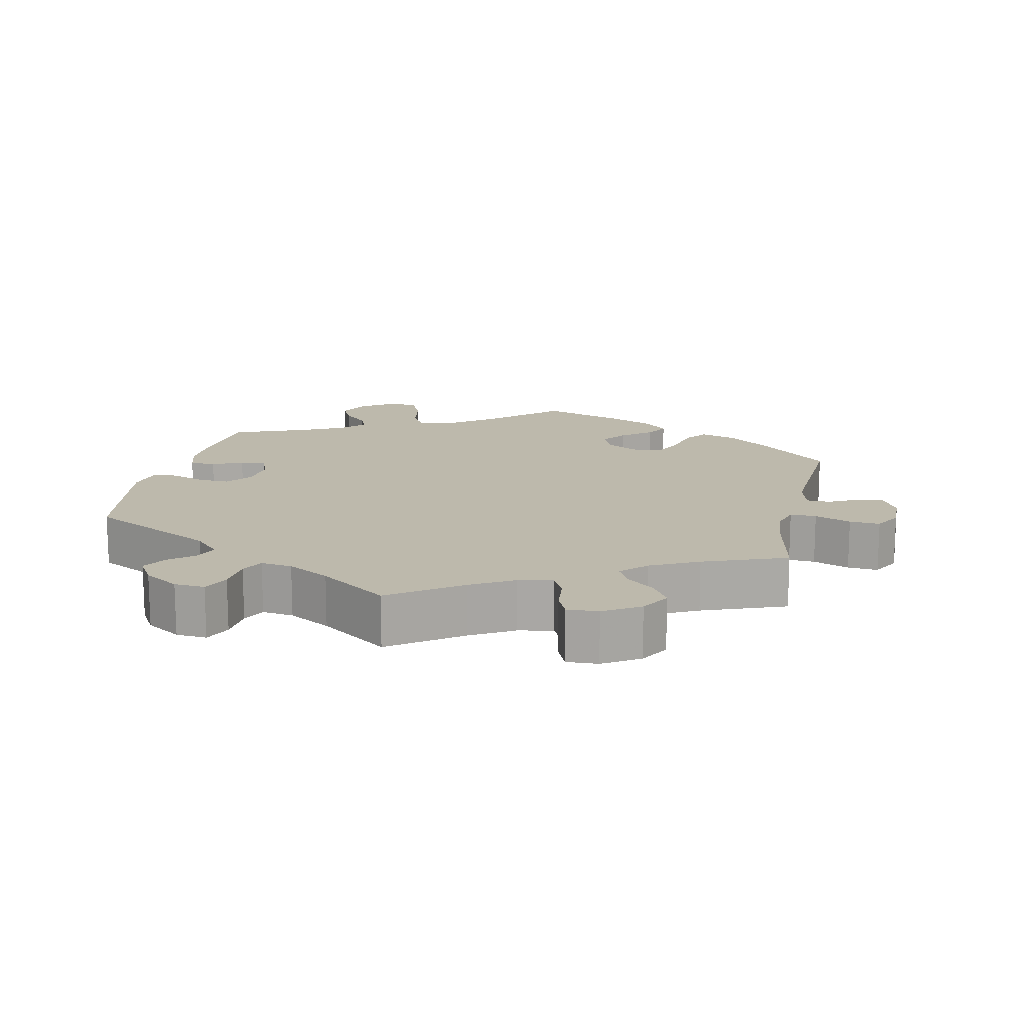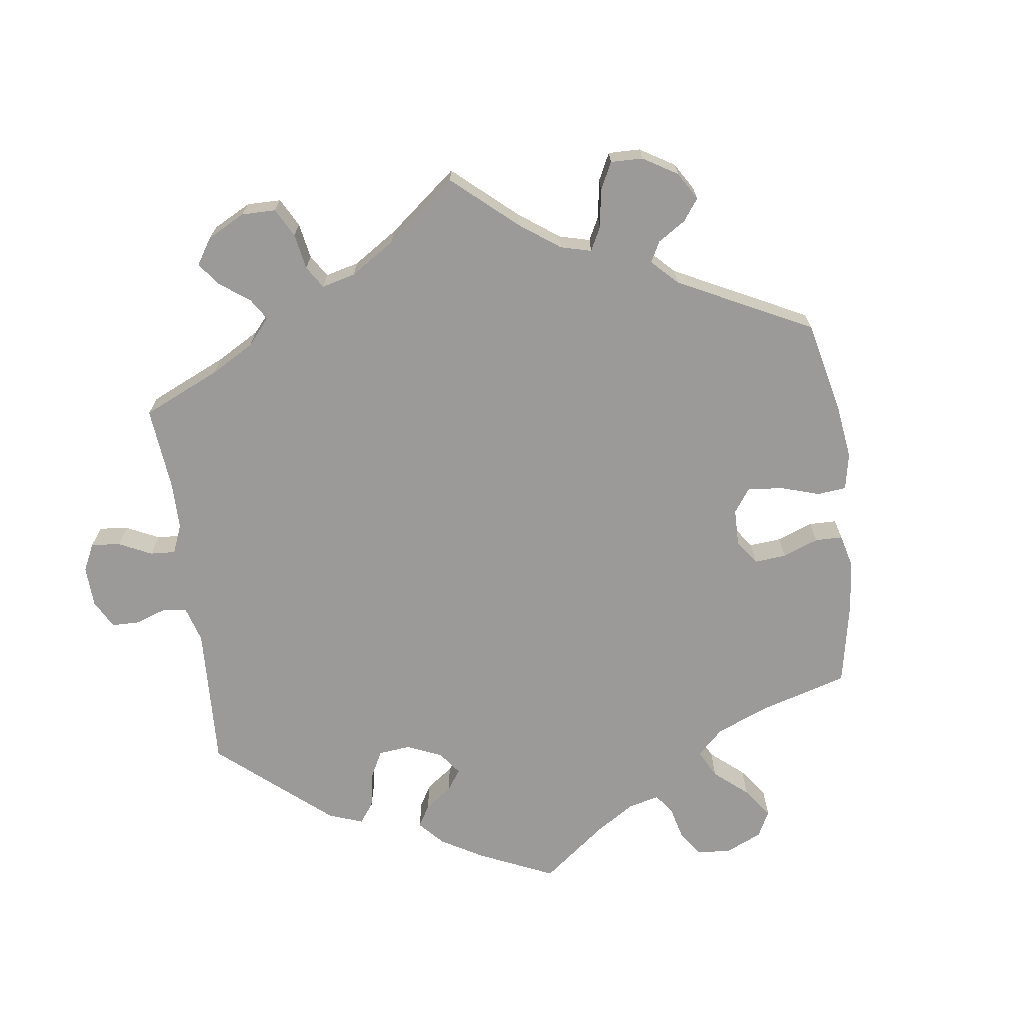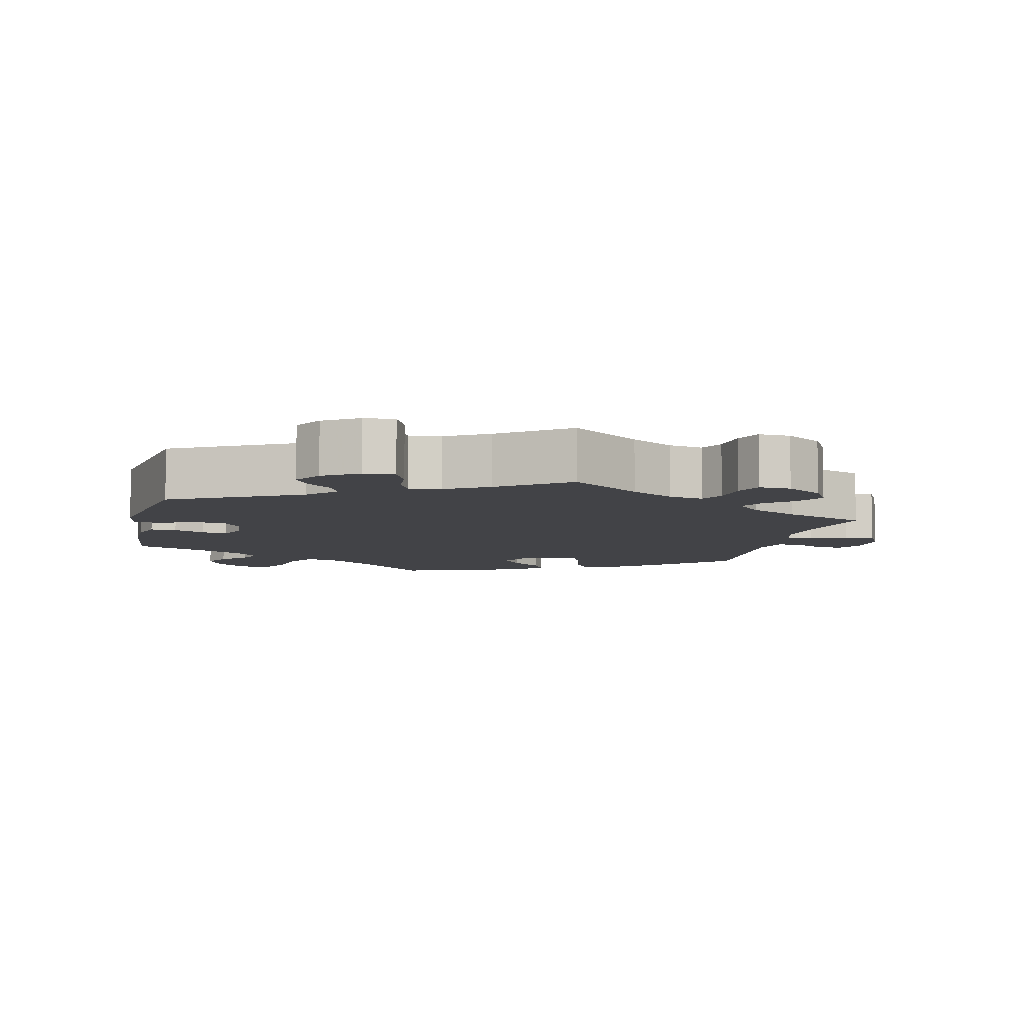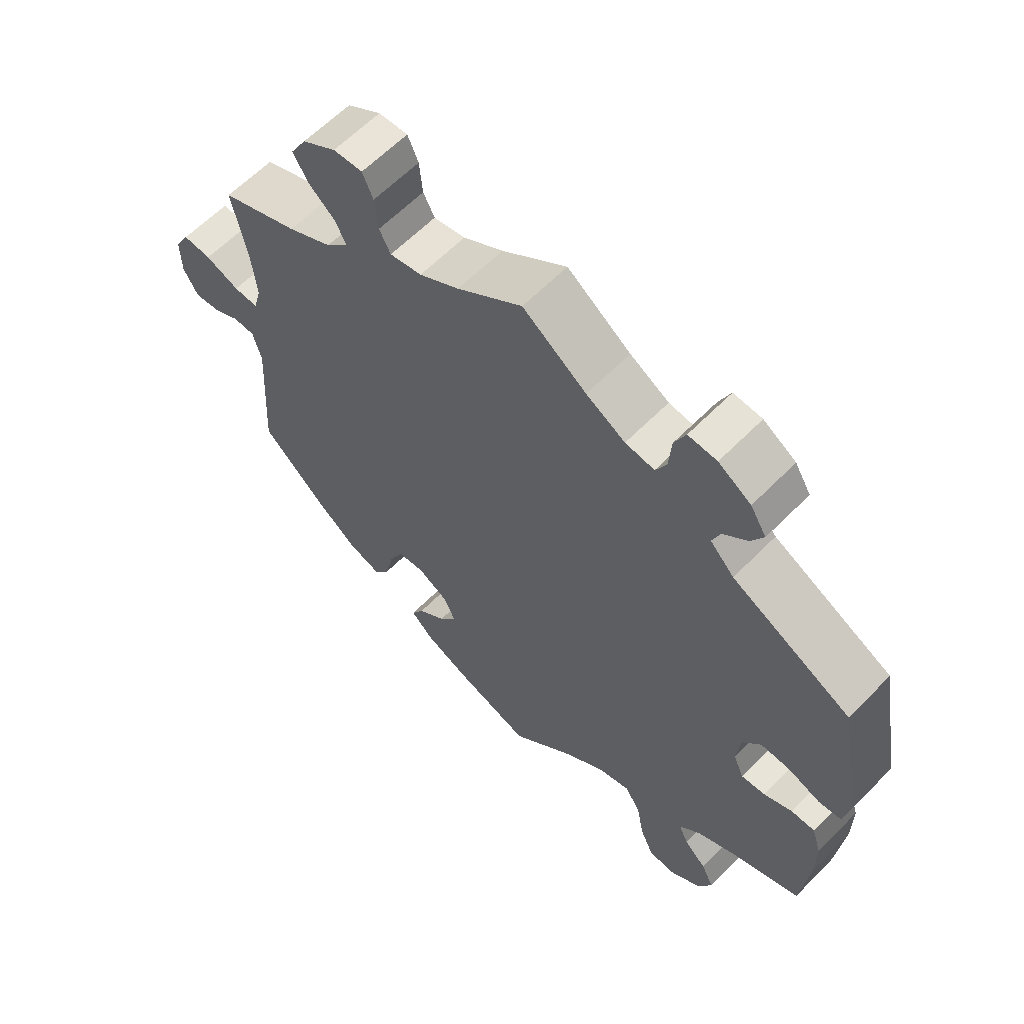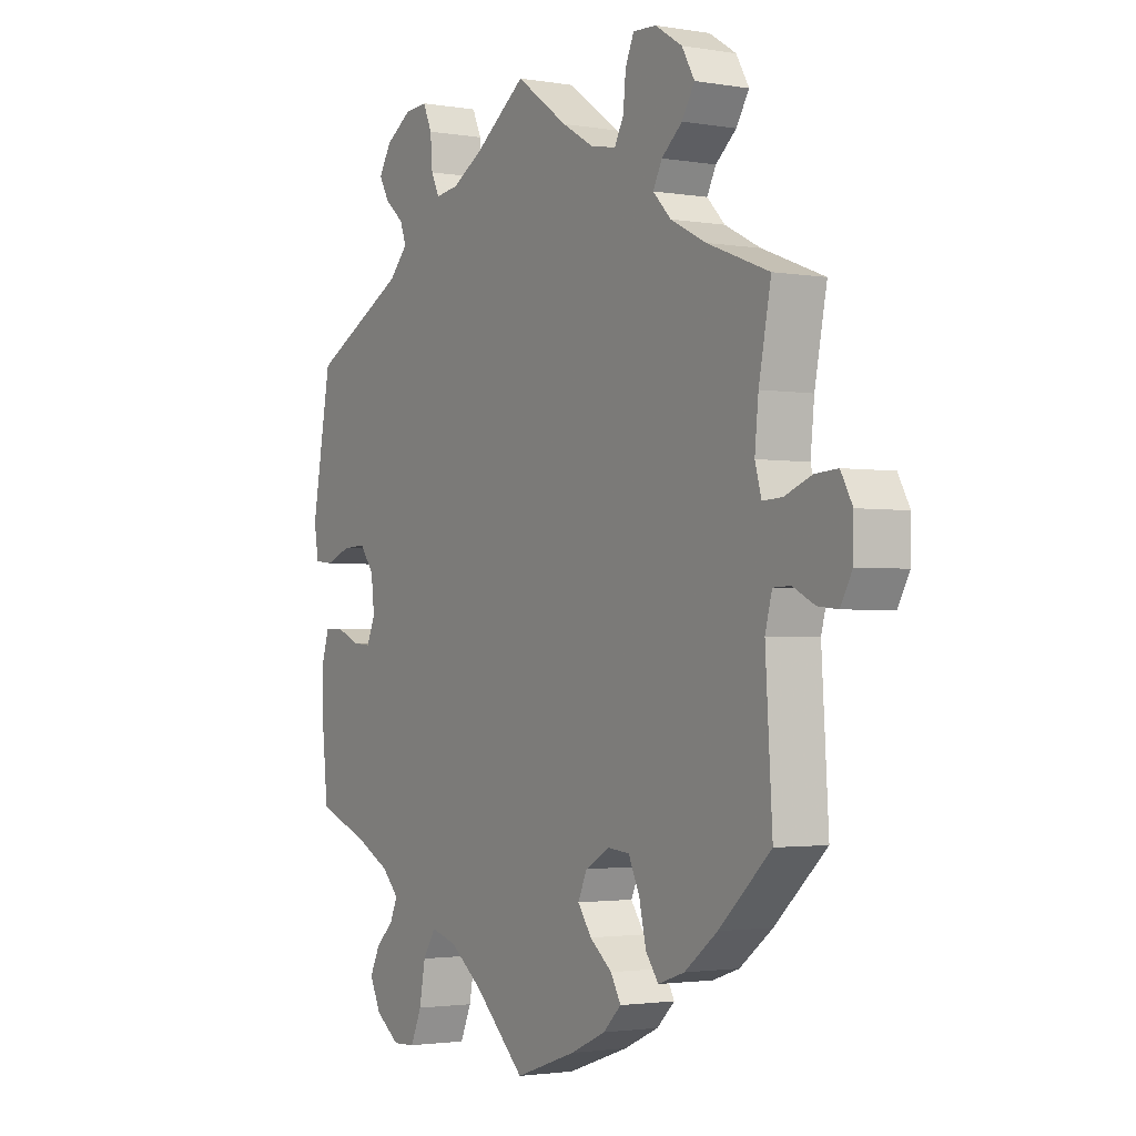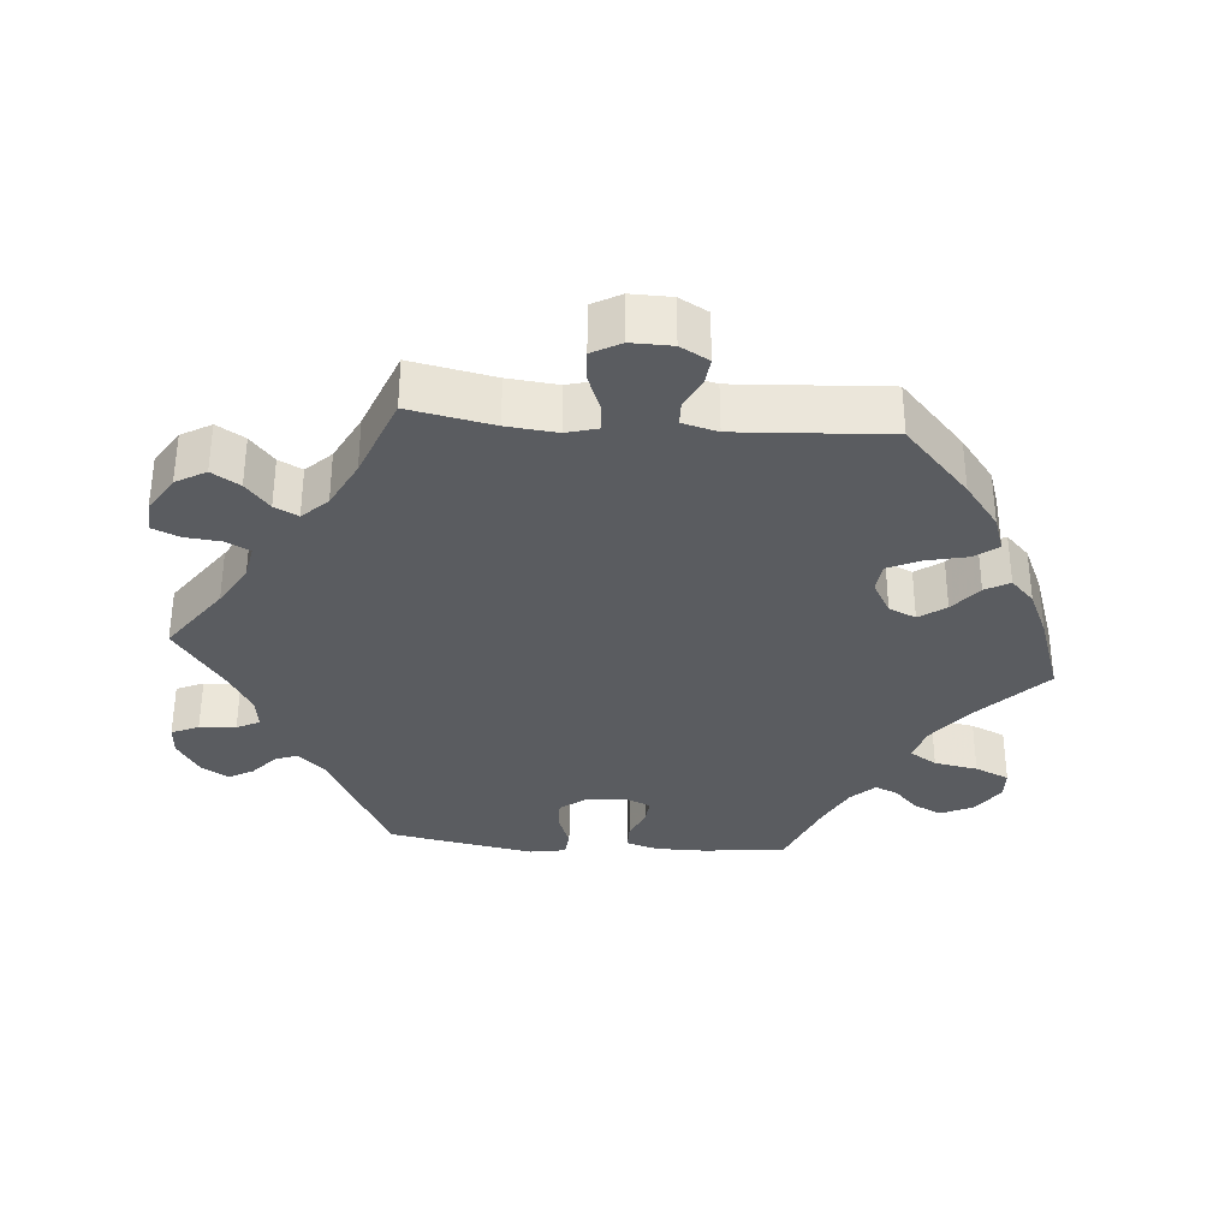
<metadata>
{"format":"obj","ext":"obj","renderer":"f3d","projection":"perspective","resolution":1024,"background":"white","views":[{"elev":15.0,"azim":12.3,"up":"+Y"},{"elev":-69.5,"azim":67.6,"up":"+Y"},{"elev":-7.4,"azim":-13.2,"up":"+Y"},{"elev":61.7,"azim":-135.8,"up":"+Z"},{"elev":-2.1,"azim":58.7,"up":"+Z"},{"elev":-33.6,"azim":85.2,"up":"+Y"}]}
</metadata>
<code>
v -0.513 0.07 -0.171
v -0.513 0.07 -0.102
v -0.499 0.07 -0.057
v -0.463 0.07 -0.057
v -0.42 0.07 -0.076
v -0.384 0.07 -0.079
v -0.368 0.07 -0.042
v -0.374 0.07 0.012
v -0.401 0.07 0.049
v -0.446 0.07 0.047
v -0.494 0.07 0.029
v -0.529 0.07 0.033
v -0.538 0.07 0.084
v -0.501 0.07 0.289
v -0.321 0.07 0.382
v -0.285 0.07 0.42
v -0.297 0.07 0.452
v -0.333 0.07 0.483
v -0.352 0.07 0.517
v -0.328 0.07 0.556
v -0.279 0.07 0.587
v -0.236 0.07 0.59
v -0.219 0.07 0.552
v -0.215 0.07 0.501
v -0.199 0.07 0.469
v -0.155 0.07 0.475
v -0.096 0.07 0.509
v 0 0.07 0.578
v 0.098 0.07 0.508
v 0.158 0.07 0.473
v 0.206 0.07 0.464
v 0.223 0.07 0.497
v 0.228 0.07 0.548
v 0.244 0.07 0.585
v 0.288 0.07 0.583
v 0.339 0.07 0.551
v 0.363 0.07 0.509
v 0.339 0.07 0.47
v 0.3 0.07 0.437
v 0.283 0.07 0.404
v 0.317 0.07 0.369
v 0.384 0.07 0.335
v 0.501 0.07 0.29
v 0.478 0.07 0.173
v 0.471 0.07 0.103
v 0.483 0.07 0.06
v 0.52 0.07 0.062
v 0.571 0.07 0.082
v 0.614 0.07 0.085
v 0.636 0.07 0.045
v 0.635 0.07 -0.012
v 0.613 0.07 -0.052
v 0.575 0.07 -0.048
v 0.534 0.07 -0.027
v 0.501 0.07 -0.028
v 0.488 0.07 -0.077
v 0.501 0.07 -0.288
v 0.403 0.07 -0.379
v 0.341 0.07 -0.427
v 0.291 0.07 -0.444
v 0.267 0.07 -0.411
v 0.254 0.07 -0.354
v 0.233 0.07 -0.309
v 0.192 0.07 -0.305
v 0.146 0.07 -0.331
v 0.129 0.07 -0.369
v 0.155 0.07 -0.406
v 0.197 0.07 -0.44
v 0.216 0.07 -0.474
v 0.182 0.07 -0.507
v 0.116 0.07 -0.537
v 0 0.07 -0.577
v -0.096 0.07 -0.486
v -0.158 0.07 -0.439
v -0.207 0.07 -0.425
v -0.231 0.07 -0.463
v -0.242 0.07 -0.524
v -0.263 0.07 -0.572
v -0.305 0.07 -0.574
v -0.351 0.07 -0.541
v -0.372 0.07 -0.497
v -0.353 0.07 -0.458
v -0.319 0.07 -0.425
v -0.305 0.07 -0.393
v -0.337 0.07 -0.36
v -0.396 0.07 -0.33
v -0.501 0.07 -0.288
v -0.513 0 -0.171
v -0.513 0 -0.102
v -0.499 0 -0.057
v -0.463 0 -0.057
v -0.42 0 -0.076
v -0.384 0 -0.079
v -0.368 0 -0.042
v -0.374 0 0.012
v -0.401 0 0.049
v -0.446 0 0.047
v -0.494 0 0.029
v -0.529 0 0.033
v -0.538 0 0.084
v -0.501 0 0.289
v -0.321 0 0.382
v -0.285 0 0.42
v -0.297 0 0.452
v -0.333 0 0.483
v -0.352 0 0.517
v -0.328 0 0.556
v -0.279 0 0.587
v -0.236 0 0.59
v -0.219 0 0.552
v -0.215 0 0.501
v -0.199 0 0.469
v -0.155 0 0.475
v -0.096 0 0.509
v 0 0 0.578
v 0.098 0 0.508
v 0.158 0 0.473
v 0.206 0 0.464
v 0.223 0 0.497
v 0.228 0 0.548
v 0.244 0 0.585
v 0.288 0 0.583
v 0.339 0 0.551
v 0.363 0 0.509
v 0.339 0 0.47
v 0.3 0 0.437
v 0.283 0 0.404
v 0.317 0 0.369
v 0.384 0 0.335
v 0.501 0 0.29
v 0.478 0 0.173
v 0.471 0 0.103
v 0.483 0 0.06
v 0.52 0 0.062
v 0.571 0 0.082
v 0.614 0 0.085
v 0.636 0 0.045
v 0.635 0 -0.012
v 0.613 0 -0.052
v 0.575 0 -0.048
v 0.534 0 -0.027
v 0.501 0 -0.028
v 0.488 0 -0.077
v 0.501 0 -0.288
v 0.403 0 -0.379
v 0.341 0 -0.427
v 0.291 0 -0.444
v 0.267 0 -0.411
v 0.254 0 -0.354
v 0.233 0 -0.309
v 0.192 0 -0.305
v 0.146 0 -0.331
v 0.129 0 -0.369
v 0.155 0 -0.406
v 0.197 0 -0.44
v 0.216 0 -0.474
v 0.182 0 -0.507
v 0.116 0 -0.537
v 0 0 -0.577
v -0.096 0 -0.486
v -0.158 0 -0.439
v -0.207 0 -0.425
v -0.231 0 -0.463
v -0.242 0 -0.524
v -0.263 0 -0.572
v -0.305 0 -0.574
v -0.351 0 -0.541
v -0.372 0 -0.497
v -0.353 0 -0.458
v -0.319 0 -0.425
v -0.305 0 -0.393
v -0.337 0 -0.36
v -0.396 0 -0.33
v -0.501 0 -0.288
f 86 87 1 2
f 85 86 2 3
f 84 85 3 4
f 80 81 82 83
f 80 83 84
f 79 80 84
f 76 77 78 79
f 75 76 79 84
f 74 75 84 4
f 70 71 72 73
f 67 68 69 70
f 66 67 70 73
f 65 66 73 74
f 59 60 61 62
f 59 62 63
f 56 57 58 59
f 55 56 59 63
f 51 52 53 54
f 51 54 55
f 50 51 55
f 47 48 49 50
f 46 47 50 55
f 45 46 55 63
f 42 43 44
f 41 42 44 45
f 40 41 45 63
f 36 37 38 39
f 36 39 40
f 35 36 40
f 32 33 34 35
f 31 32 35 40
f 30 31 40 63
f 27 28 29
f 26 27 29 30
f 25 26 30 63
f 21 22 23 24
f 21 24 25
f 17 18 19 20
f 16 17 20 21
f 12 13 14 15
f 10 11 12 15
f 9 10 15 16
f 8 9 16
f 7 8 16
f 65 74 4 5
f 64 65 5 6
f 63 64 6 7
f 16 21 25 63
f 7 16 63
f 89 88 174 173
f 90 89 173 172
f 91 90 172 171
f 170 169 168 167
f 171 170 167
f 171 167 166
f 166 165 164 163
f 171 166 163 162
f 91 171 162 161
f 160 159 158 157
f 157 156 155 154
f 160 157 154 153
f 161 160 153 152
f 149 148 147 146
f 150 149 146
f 146 145 144 143
f 150 146 143 142
f 141 140 139 138
f 142 141 138
f 142 138 137
f 137 136 135 134
f 142 137 134 133
f 150 142 133 132
f 131 130 129
f 132 131 129 128
f 150 132 128 127
f 126 125 124 123
f 127 126 123
f 127 123 122
f 122 121 120 119
f 127 122 119 118
f 150 127 118 117
f 116 115 114
f 117 116 114 113
f 150 117 113 112
f 111 110 109 108
f 112 111 108
f 107 106 105 104
f 108 107 104 103
f 102 101 100 99
f 102 99 98 97
f 103 102 97 96
f 103 96 95
f 103 95 94
f 92 91 161 152
f 93 92 152 151
f 94 93 151 150
f 150 112 108 103
f 150 103 94
f 1 88 89 2
f 2 89 90 3
f 3 90 91 4
f 4 91 92 5
f 5 92 93 6
f 6 93 94 7
f 7 94 95 8
f 8 95 96 9
f 9 96 97 10
f 10 97 98 11
f 11 98 99 12
f 12 99 100 13
f 13 100 101 14
f 14 101 102 15
f 15 102 103 16
f 16 103 104 17
f 17 104 105 18
f 18 105 106 19
f 19 106 107 20
f 20 107 108 21
f 21 108 109 22
f 22 109 110 23
f 23 110 111 24
f 24 111 112 25
f 25 112 113 26
f 26 113 114 27
f 27 114 115 28
f 28 115 116 29
f 29 116 117 30
f 30 117 118 31
f 31 118 119 32
f 32 119 120 33
f 33 120 121 34
f 34 121 122 35
f 35 122 123 36
f 36 123 124 37
f 37 124 125 38
f 38 125 126 39
f 39 126 127 40
f 40 127 128 41
f 41 128 129 42
f 42 129 130 43
f 43 130 131 44
f 44 131 132 45
f 45 132 133 46
f 46 133 134 47
f 47 134 135 48
f 48 135 136 49
f 49 136 137 50
f 50 137 138 51
f 51 138 139 52
f 52 139 140 53
f 53 140 141 54
f 54 141 142 55
f 55 142 143 56
f 56 143 144 57
f 57 144 145 58
f 58 145 146 59
f 59 146 147 60
f 60 147 148 61
f 61 148 149 62
f 62 149 150 63
f 63 150 151 64
f 64 151 152 65
f 65 152 153 66
f 66 153 154 67
f 67 154 155 68
f 68 155 156 69
f 69 156 157 70
f 70 157 158 71
f 71 158 159 72
f 72 159 160 73
f 73 160 161 74
f 74 161 162 75
f 75 162 163 76
f 76 163 164 77
f 77 164 165 78
f 78 165 166 79
f 79 166 167 80
f 80 167 168 81
f 81 168 169 82
f 82 169 170 83
f 83 170 171 84
f 84 171 172 85
f 85 172 173 86
f 86 173 174 87
f 87 174 88 1

</code>
